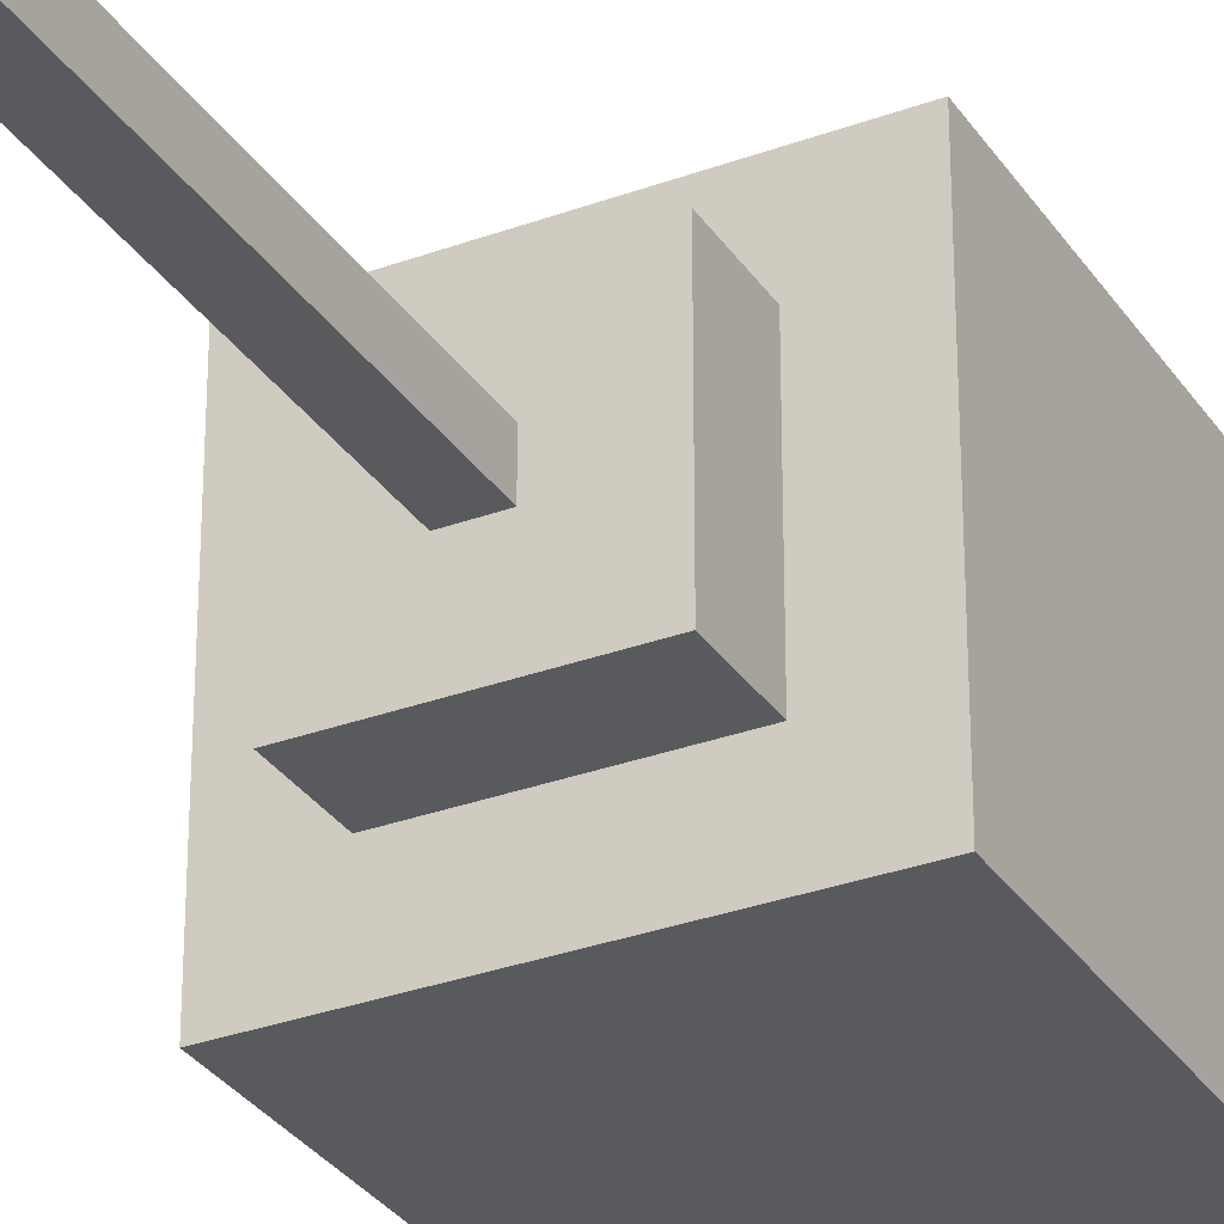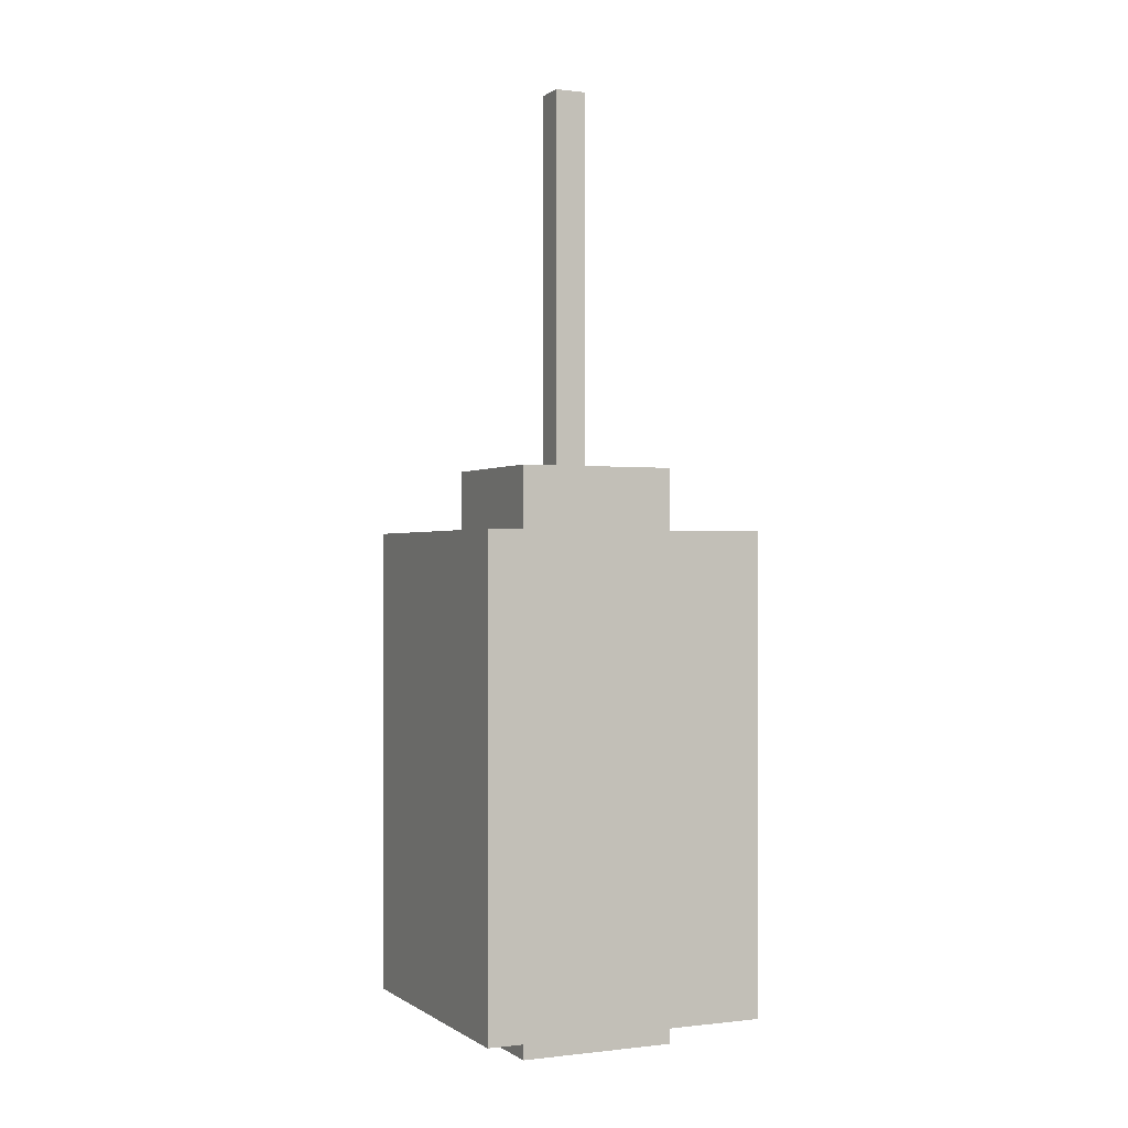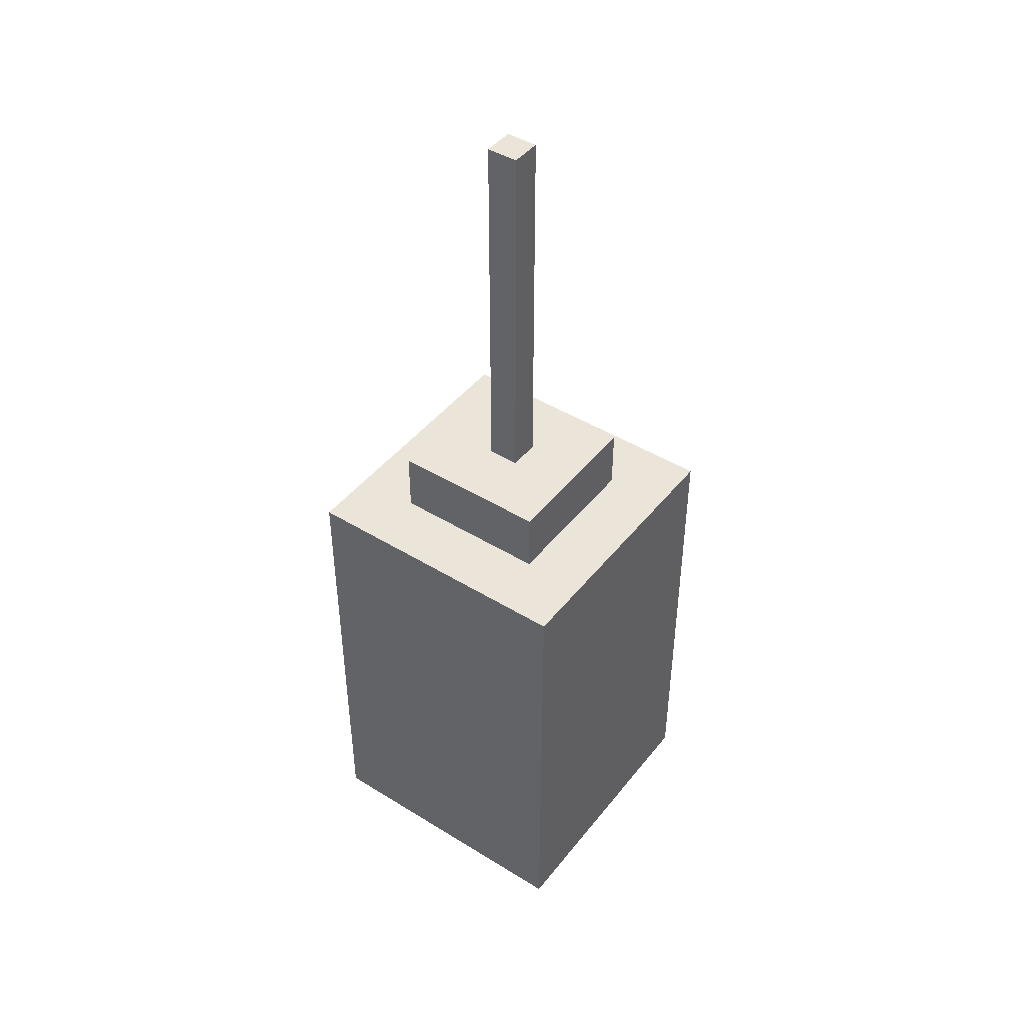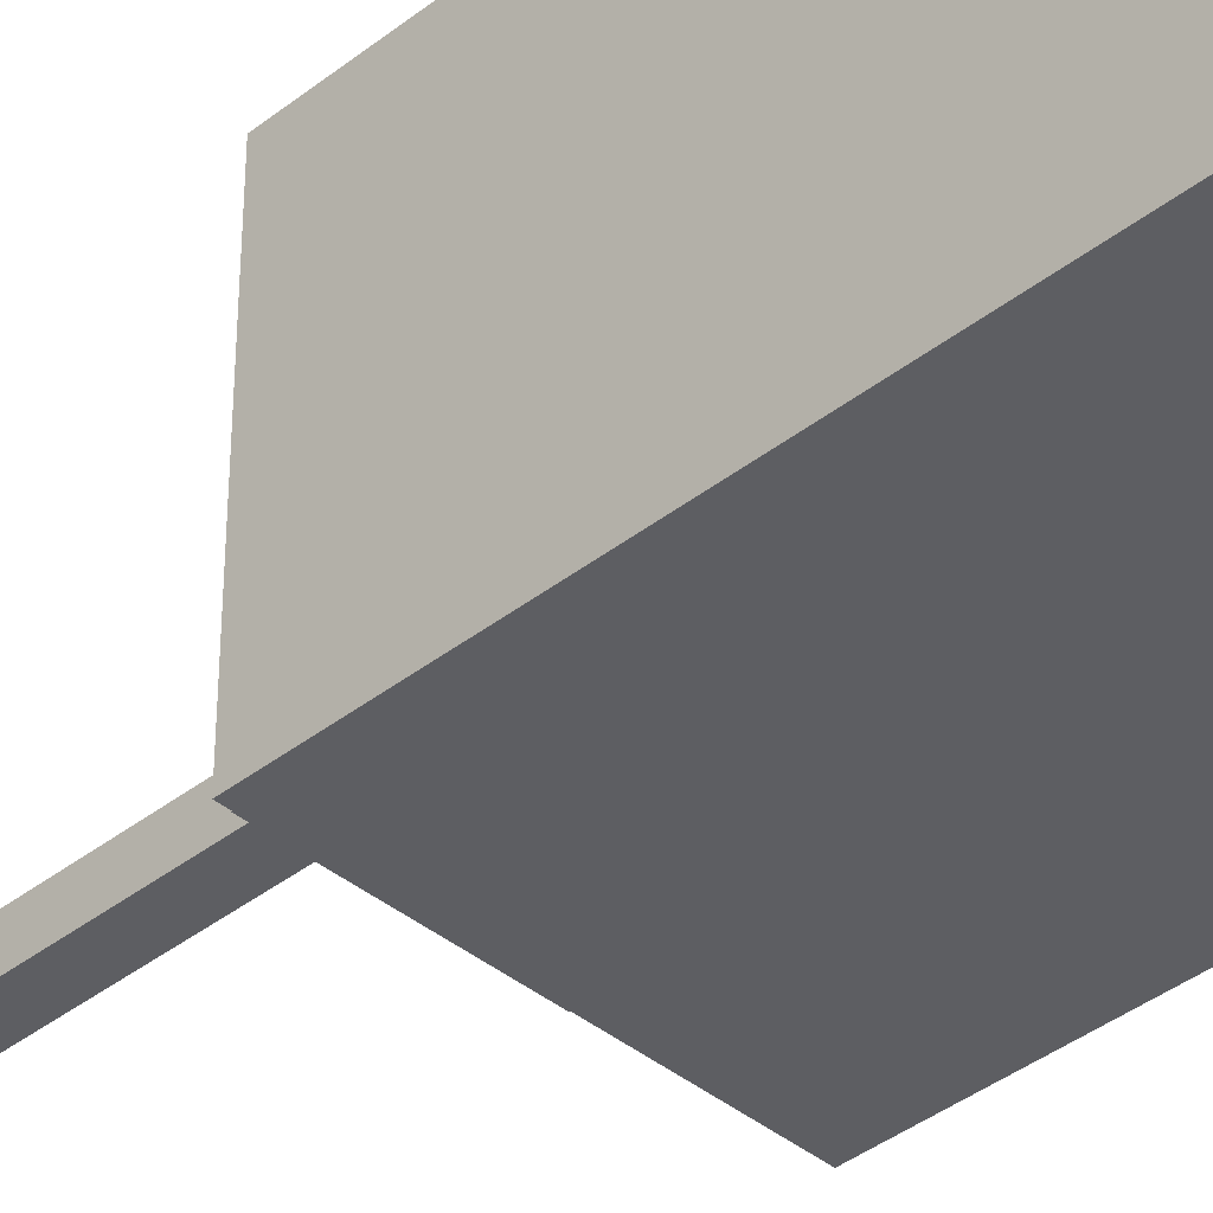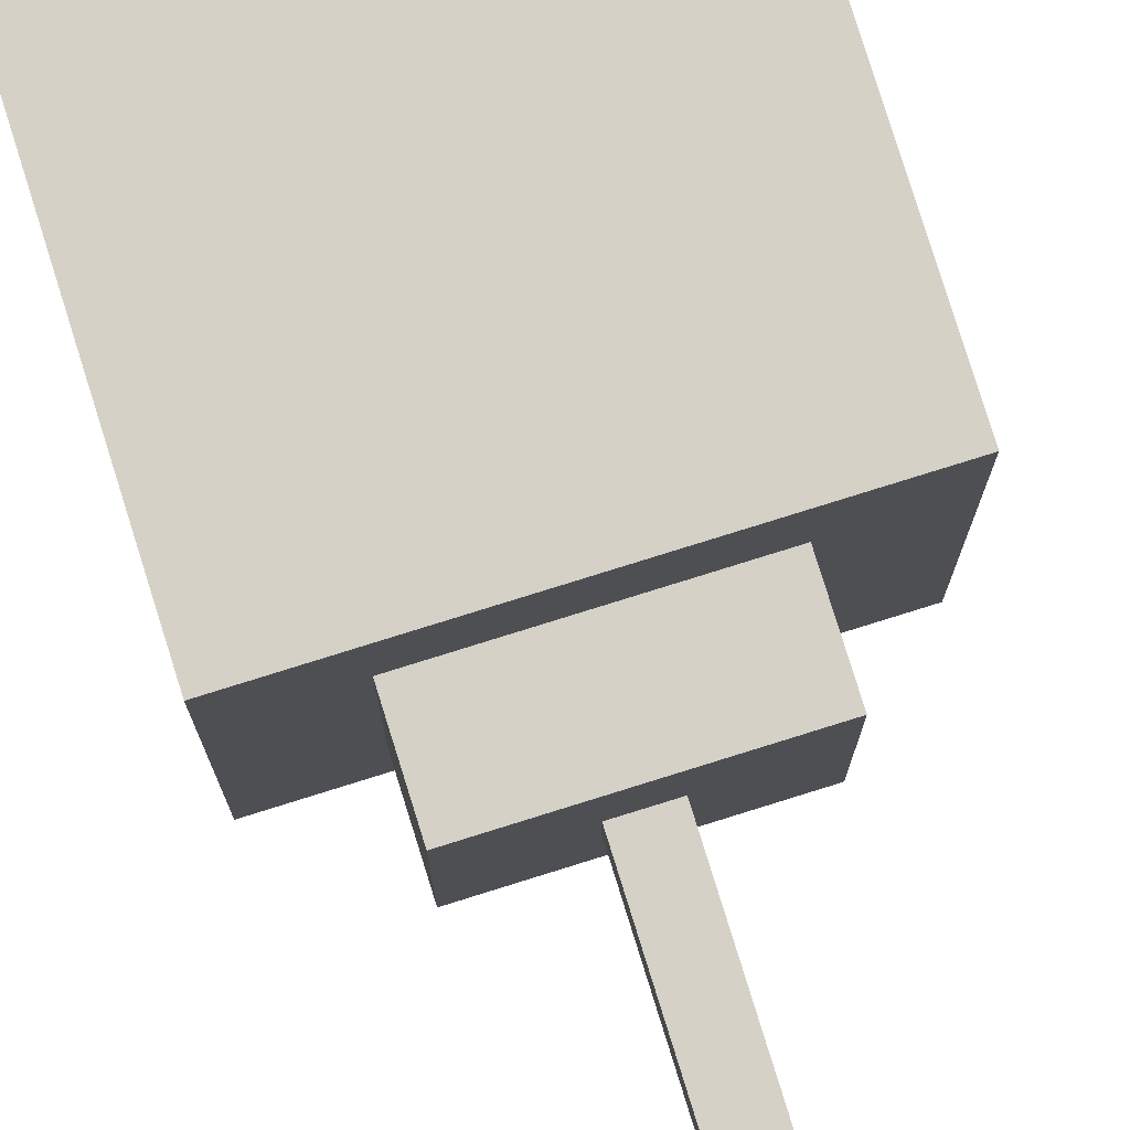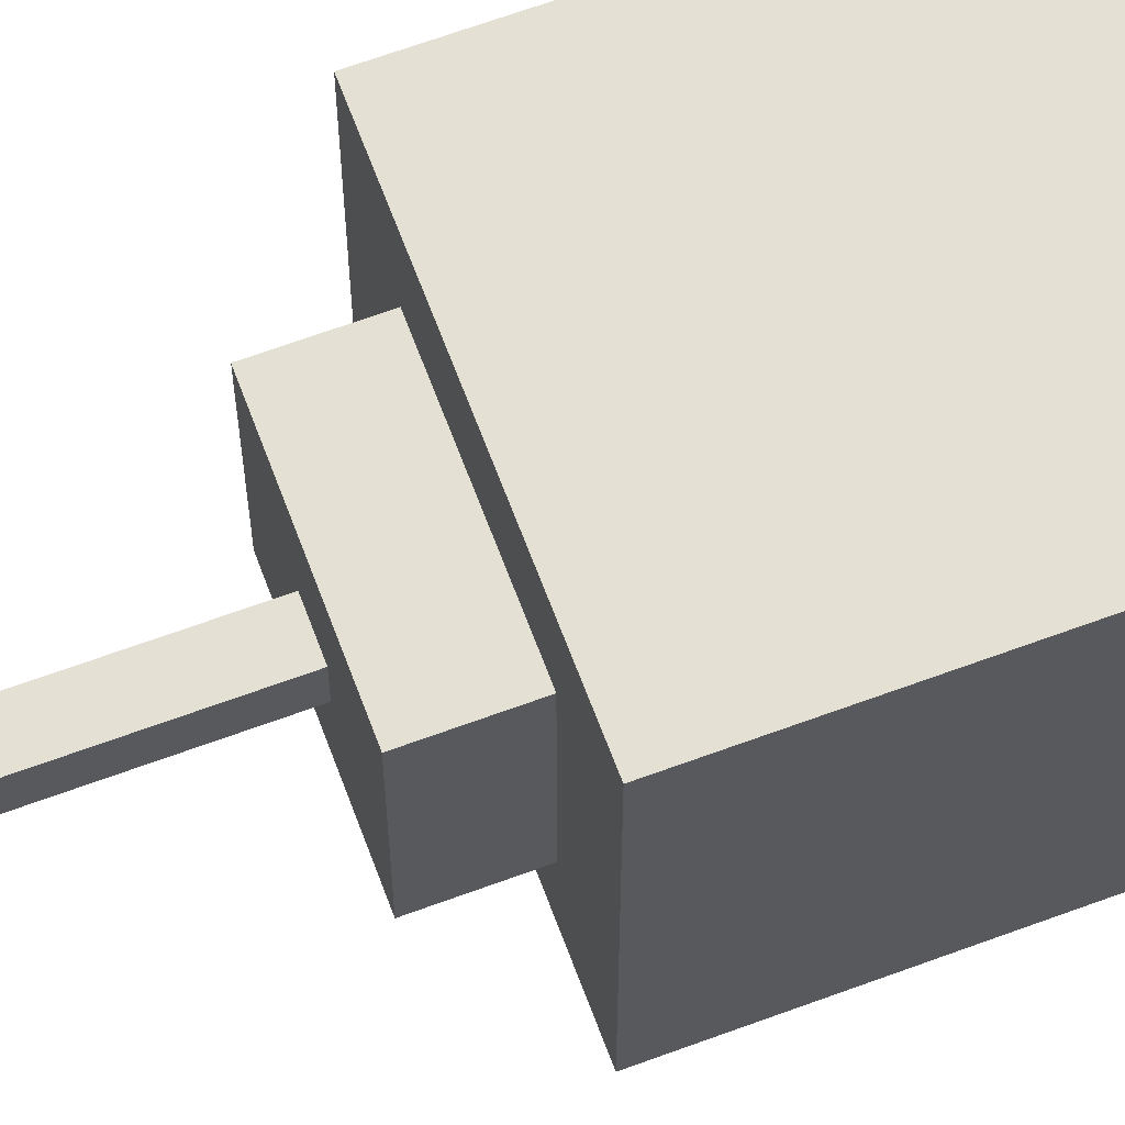
<metadata>
{"format":"obj","ext":"obj","renderer":"f3d","projection":"perspective","resolution":1024,"background":"white","views":[{"elev":-31.0,"azim":-152.2,"up":"+Z"},{"elev":-0.2,"azim":-24.7,"up":"+Y"},{"elev":44.6,"azim":-144.3,"up":"+Y"},{"elev":-39.3,"azim":-45.7,"up":"+Z"},{"elev":79.4,"azim":162.7,"up":"+Z"},{"elev":65.5,"azim":-110.4,"up":"+Z"}]}
</metadata>
<code>
g gadget_firecrackers_mesh
v -0.045 0.075 0.045
v 0.045 0.075 0.045
v 0.045 -0.075 0.045
v -0.045 -0.075 0.045
v -0.045 0.075 -0.045
v -0.045 -0.075 -0.045
v 0.045 -0.075 -0.045
v 0.045 0.075 -0.045
v 0.045 -0.075 -0.045
v 0.045 -0.075 0.045
v 0.045 0.075 0.045
v 0.045 0.075 -0.045
v -0.045 -0.075 -0.045
v -0.045 0.075 -0.045
v -0.045 0.075 0.045
v -0.045 -0.075 0.045
v -0.005 0.095 -0.005
v -0.005 0.215 -0.005
v -0.005 0.215 0.005
v -0.005 0.095 0.005
v 0.005 0.095 -0.005
v 0.005 0.095 0.005
v 0.005 0.215 0.005
v 0.005 0.215 -0.005
v -0.005 0.215 -0.005
v -0.005 0.095 -0.005
v 0.005 0.095 -0.005
v 0.005 0.215 -0.005
v -0.005 0.215 0.005
v 0.005 0.215 0.005
v 0.005 0.095 0.005
v -0.005 0.095 0.005
v 0.005 0.215 0.005
v -0.005 0.215 0.005
v -0.005 0.215 -0.005
v 0.005 0.215 -0.005
v 0.045 -0.075 -0.045
v -0.045 -0.075 -0.045
v -0.045 -0.075 0.045
v 0.045 -0.075 0.045
v -0.045 0.075 0.045
v -0.045 0.075 -0.045
v 0.045 0.075 -0.045
v 0.045 0.075 0.045
v 0.025 0.095 0.025
v -0.025 0.095 0.025
v -0.025 0.095 -0.025
v 0.025 0.095 -0.025
v 0.025 0.075 -0.025
v 0.025 0.075 0.025
v 0.025 0.095 0.025
v 0.025 0.095 -0.025
v -0.025 0.095 0.025
v 0.025 0.095 0.025
v 0.025 0.075 0.025
v -0.025 0.075 0.025
v -0.025 0.095 -0.025
v -0.025 0.075 -0.025
v 0.025 0.075 -0.025
v 0.025 0.095 -0.025
v -0.025 0.075 -0.025
v -0.025 0.095 -0.025
v -0.025 0.095 0.025
v -0.025 0.075 0.025
v -0.025 -0.075 -0.025
v -0.025 -0.085 -0.025
v 0.025 -0.085 -0.025
v 0.025 -0.075 -0.025
v -0.025 -0.085 -0.025
v -0.025 -0.075 -0.025
v -0.025 -0.075 0.025
v -0.025 -0.085 0.025
v -0.025 -0.075 0.025
v 0.025 -0.075 0.025
v 0.025 -0.085 0.025
v -0.025 -0.085 0.025
v 0.025 -0.085 -0.025
v 0.025 -0.085 0.025
v 0.025 -0.075 0.025
v 0.025 -0.075 -0.025
v 0.025 -0.085 -0.025
v -0.025 -0.085 -0.025
v -0.025 -0.085 0.025
v 0.025 -0.085 0.025
g gadget_firecrackers_mesh_0
f 3 2 1
f 4 3 1
f 7 6 5
f 8 7 5
f 11 10 9
f 12 11 9
f 15 14 13
f 16 15 13
f 19 18 17
f 20 19 17
f 23 22 21
f 24 23 21
f 27 26 25
f 28 27 25
f 31 30 29
f 32 31 29
f 35 34 33
f 36 35 33
f 39 38 37
f 40 39 37
f 43 42 41
f 44 43 41
f 47 46 45
f 48 47 45
f 51 50 49
f 52 51 49
f 55 54 53
f 56 55 53
f 59 58 57
f 60 59 57
f 63 62 61
f 64 63 61
f 67 66 65
f 68 67 65
f 71 70 69
f 72 71 69
f 75 74 73
f 76 75 73
f 79 78 77
f 80 79 77
f 83 82 81
f 84 83 81

</code>
